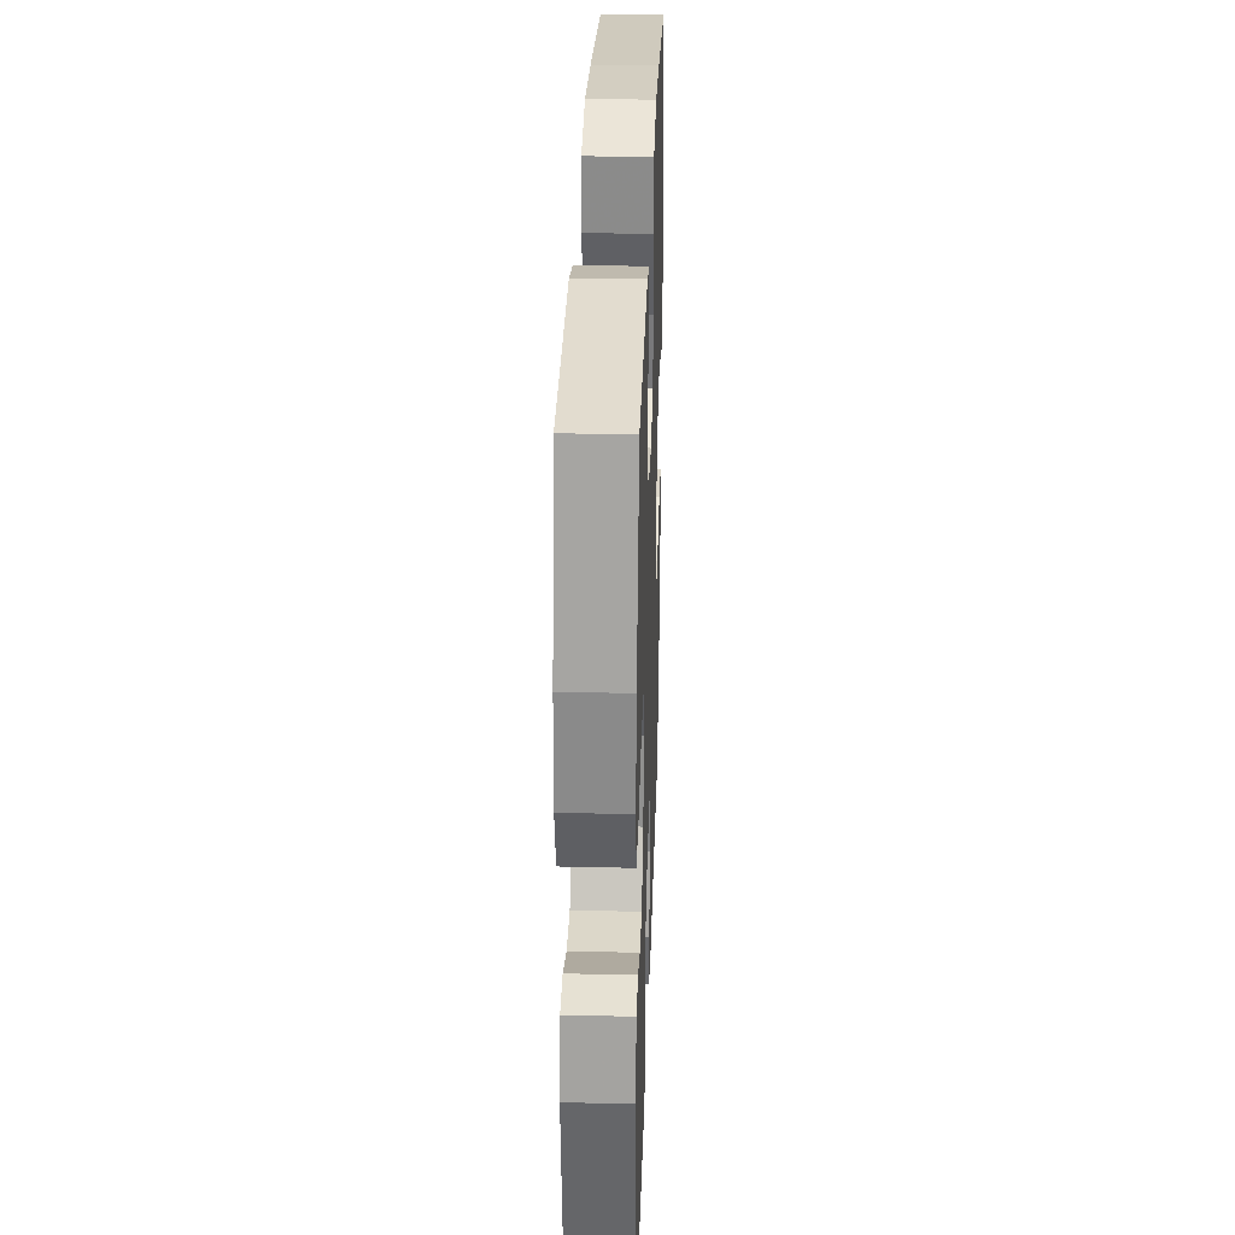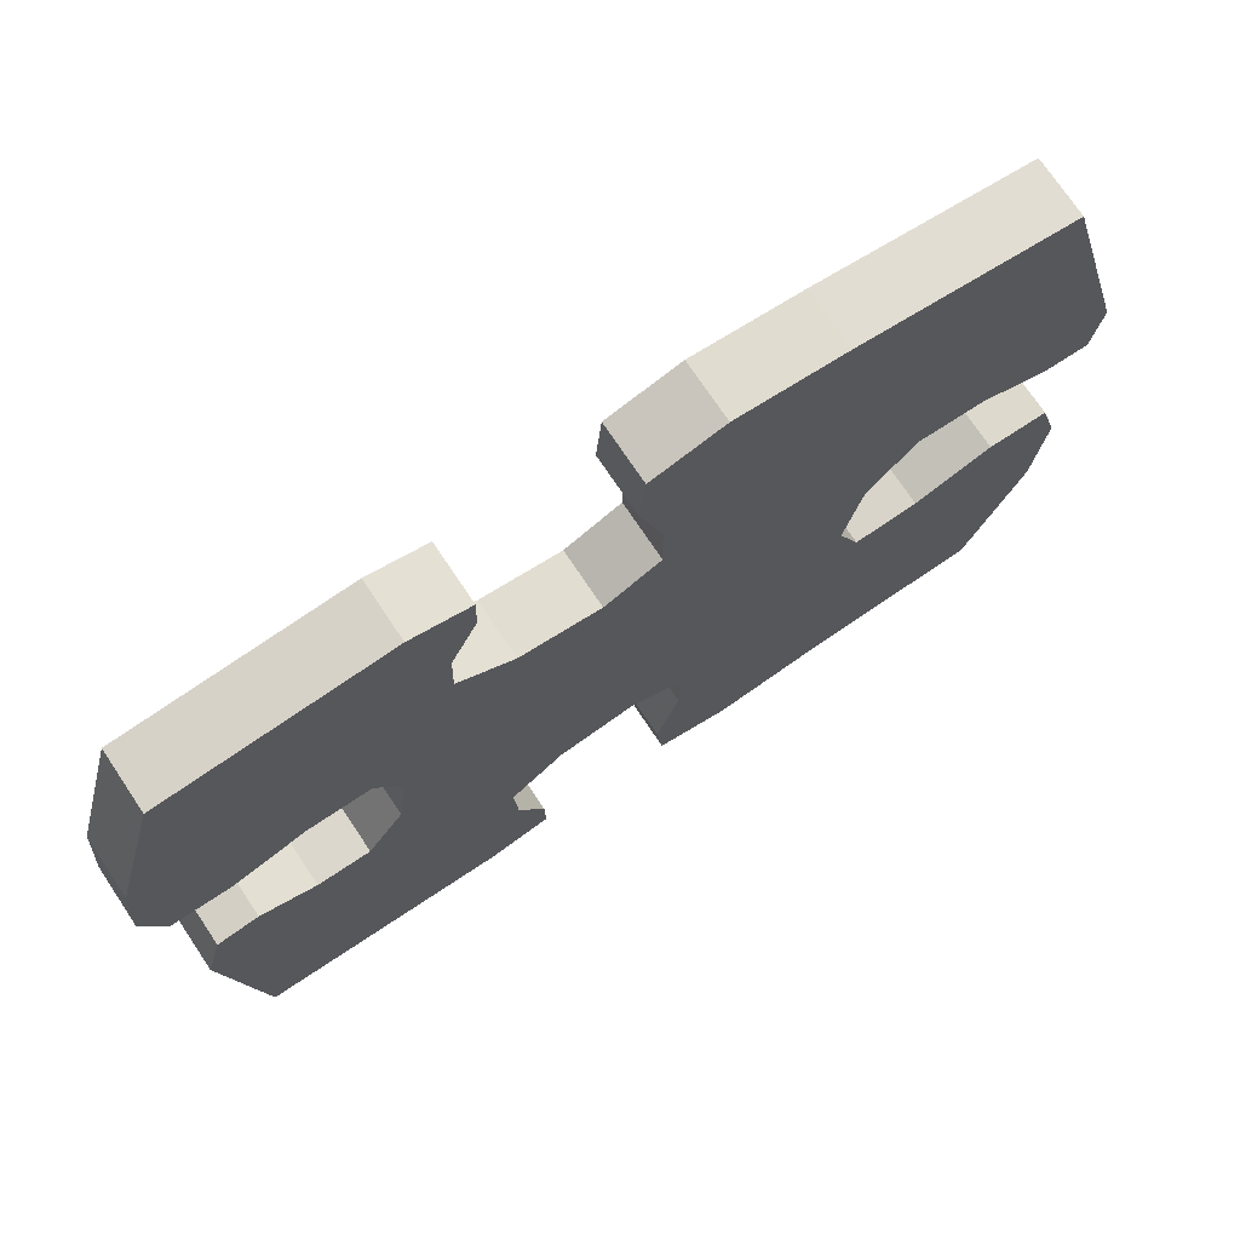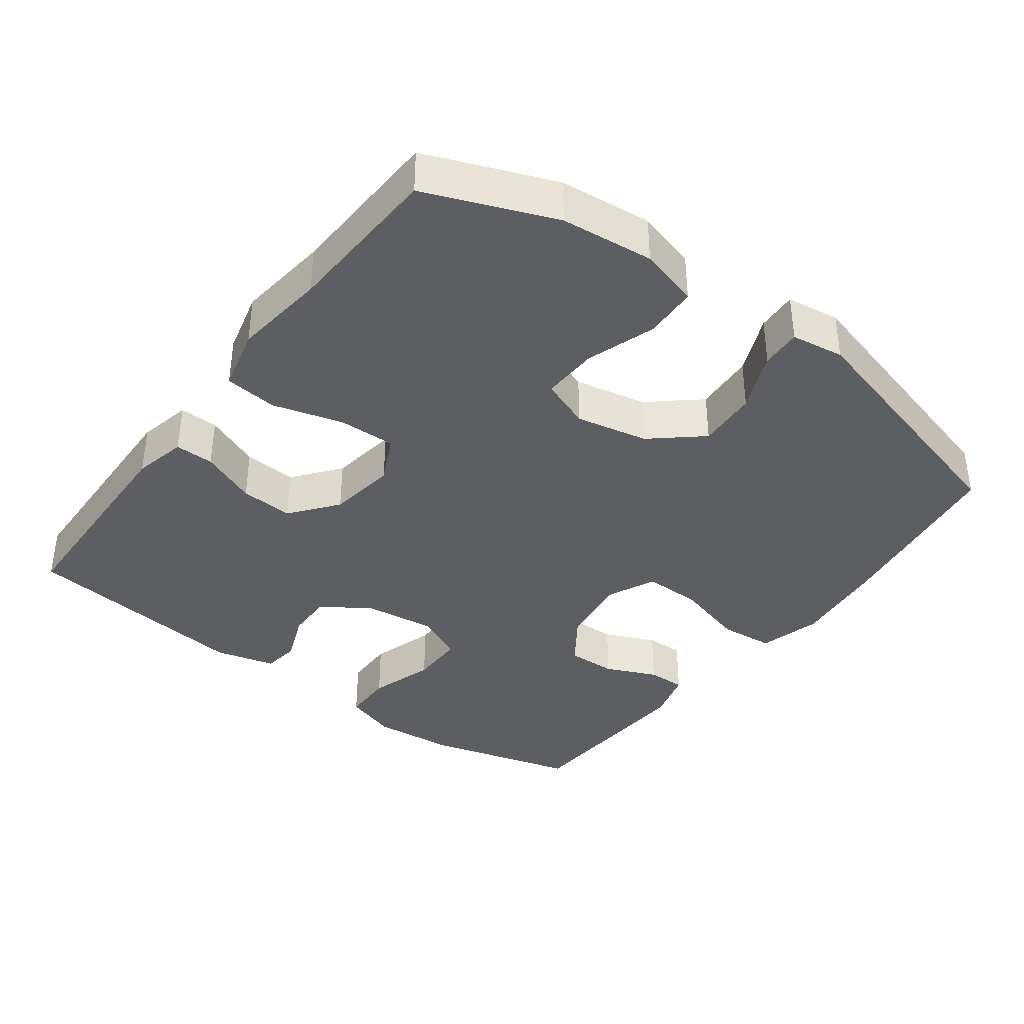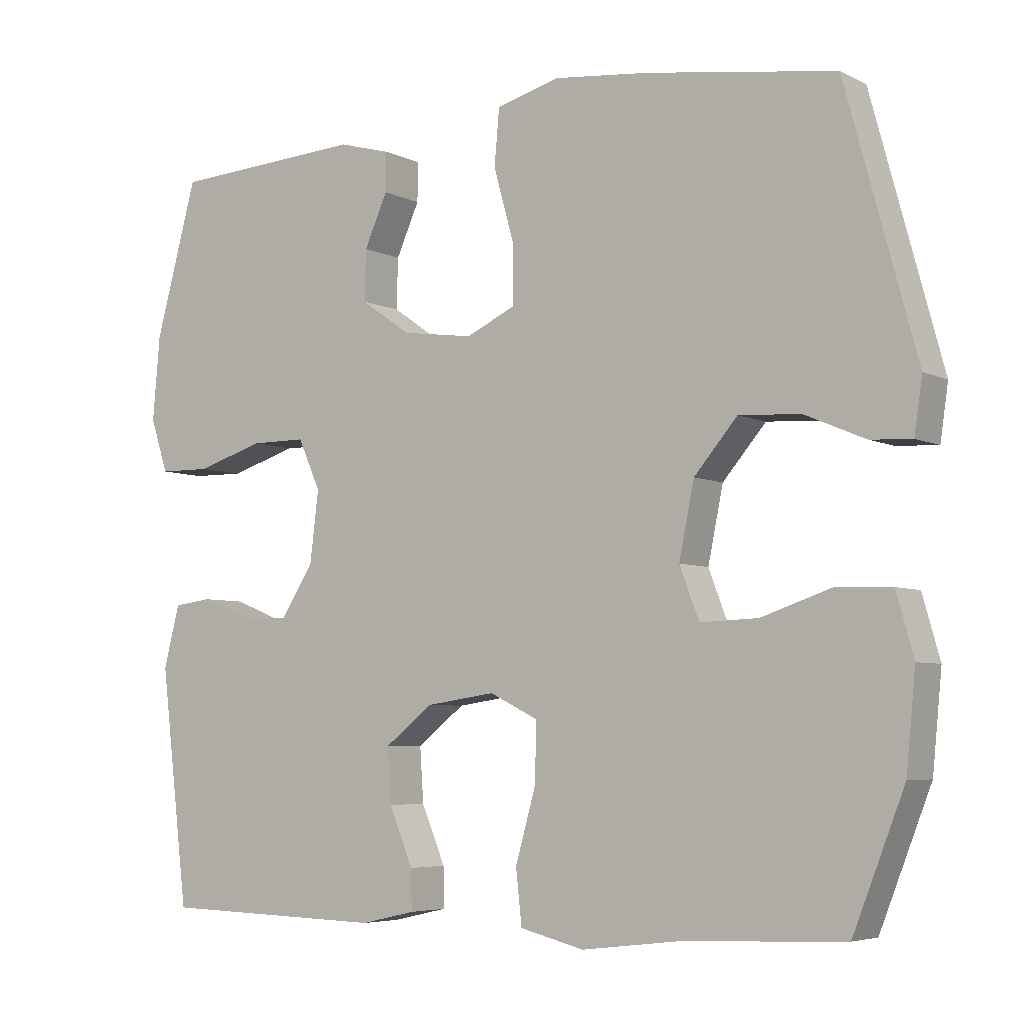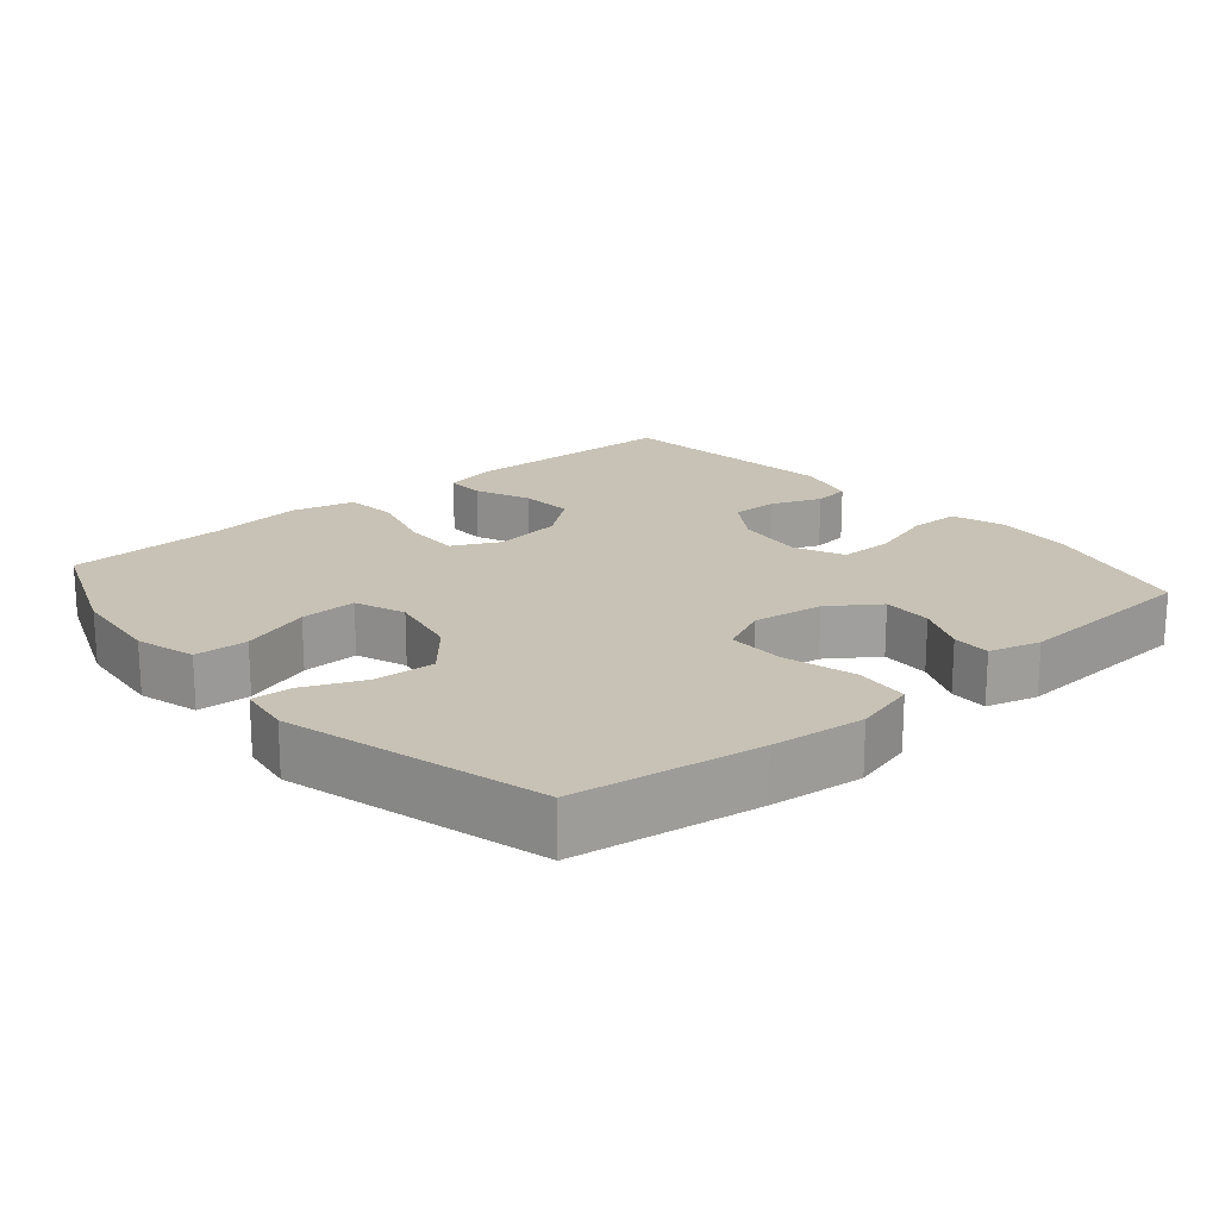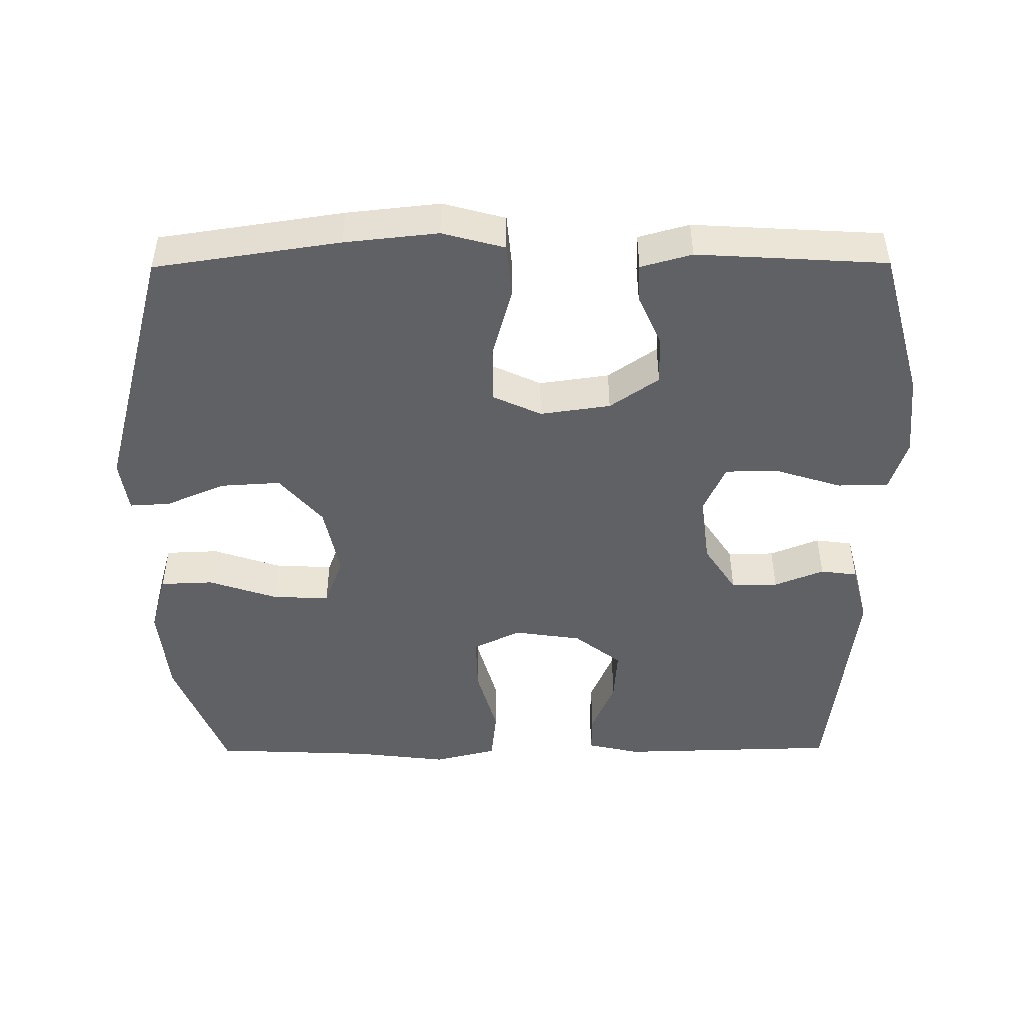
<metadata>
{"format":"obj","ext":"obj","renderer":"f3d","projection":"perspective","resolution":1024,"background":"white","views":[{"elev":31.2,"azim":91.9,"up":"+Z"},{"elev":73.7,"azim":146.2,"up":"+Z"},{"elev":-38.0,"azim":-126.7,"up":"+Y"},{"elev":-5.4,"azim":-145.7,"up":"+Z"},{"elev":19.0,"azim":-40.5,"up":"+Y"},{"elev":-47.3,"azim":0.4,"up":"+Y"}]}
</metadata>
<code>
v 0.5 0.07 0.5
v 0.558 0.07 0.287
v 0.568 0.07 0.171
v 0.544 0.07 0.097
v 0.472 0.07 0.096
v 0.38 0.07 0.125
v 0.303 0.07 0.125
v 0.272 0.07 0.056
v 0.284 0.07 -0.043
v 0.329 0.07 -0.112
v 0.395 0.07 -0.111
v 0.465 0.07 -0.083
v 0.517 0.07 -0.09
v 0.539 0.07 -0.175
v 0.5 0.07 -0.5
v 0.19 0.07 -0.508
v 0.115 0.07 -0.491
v 0.116 0.07 -0.436
v 0.149 0.07 -0.357
v 0.154 0.07 -0.282
v 0.088 0.07 -0.23
v -0.008 0.07 -0.216
v -0.075 0.07 -0.249
v -0.073 0.07 -0.33
v -0.045 0.07 -0.429
v -0.053 0.07 -0.504
v -0.142 0.07 -0.526
v -0.274 0.07 -0.51
v -0.5 0.07 -0.5
v -0.571 0.07 -0.319
v -0.584 0.07 -0.188
v -0.56 0.07 -0.103
v -0.485 0.07 -0.1
v -0.387 0.07 -0.133
v -0.307 0.07 -0.136
v -0.28 0.07 -0.065
v -0.301 0.07 0.037
v -0.361 0.07 0.107
v -0.446 0.07 0.102
v -0.53 0.07 0.066
v -0.587 0.07 0.063
v -0.598 0.07 0.138
v -0.5 0.07 0.5
v -0.239 0.07 0.539
v -0.107 0.07 0.553
v -0.019 0.07 0.529
v -0.012 0.07 0.452
v -0.04 0.07 0.352
v -0.041 0.07 0.27
v 0.028 0.07 0.238
v 0.127 0.07 0.252
v 0.196 0.07 0.3
v 0.194 0.07 0.37
v 0.162 0.07 0.442
v 0.161 0.07 0.496
v 0.233 0.07 0.516
v 0.5 0 0.5
v 0.558 0 0.287
v 0.568 0 0.171
v 0.544 0 0.097
v 0.472 0 0.096
v 0.38 0 0.125
v 0.303 0 0.125
v 0.272 0 0.056
v 0.284 0 -0.043
v 0.329 0 -0.112
v 0.395 0 -0.111
v 0.465 0 -0.083
v 0.517 0 -0.09
v 0.539 0 -0.175
v 0.5 0 -0.5
v 0.19 0 -0.508
v 0.115 0 -0.491
v 0.116 0 -0.436
v 0.149 0 -0.357
v 0.154 0 -0.282
v 0.088 0 -0.23
v -0.008 0 -0.216
v -0.075 0 -0.249
v -0.073 0 -0.33
v -0.045 0 -0.429
v -0.053 0 -0.504
v -0.142 0 -0.526
v -0.274 0 -0.51
v -0.5 0 -0.5
v -0.571 0 -0.319
v -0.584 0 -0.188
v -0.56 0 -0.103
v -0.485 0 -0.1
v -0.387 0 -0.133
v -0.307 0 -0.136
v -0.28 0 -0.065
v -0.301 0 0.037
v -0.361 0 0.107
v -0.446 0 0.102
v -0.53 0 0.066
v -0.587 0 0.063
v -0.598 0 0.138
v -0.5 0 0.5
v -0.239 0 0.539
v -0.107 0 0.553
v -0.019 0 0.529
v -0.012 0 0.452
v -0.04 0 0.352
v -0.041 0 0.27
v 0.028 0 0.238
v 0.127 0 0.252
v 0.196 0 0.3
v 0.194 0 0.37
v 0.162 0 0.442
v 0.161 0 0.496
v 0.233 0 0.516
f 4 5 6
f 3 4 6
f 2 3 6
f 1 2 6
f 56 1 6
f 55 56 6
f 54 55 6
f 53 54 6
f 52 53 6 7
f 51 52 7 8
f 50 51 8 9
f 49 50 9 10
f 46 47 48
f 45 46 48
f 44 45 48
f 43 44 48
f 42 43 48
f 41 42 48
f 40 41 48
f 39 40 48
f 38 39 48 49
f 37 38 49 10
f 32 33 34
f 31 32 34
f 30 31 34
f 29 30 34
f 28 29 34
f 28 34 35
f 27 28 35
f 26 27 35
f 25 26 35
f 24 25 35
f 23 24 35 36
f 17 18 19
f 16 17 19
f 15 16 19
f 14 15 19
f 13 14 19
f 12 13 19
f 11 12 19
f 10 11 19 20
f 22 23 36 37
f 21 22 37 10
f 10 20 21
f 62 61 60
f 62 60 59
f 62 59 58
f 62 58 57
f 62 57 112
f 62 112 111
f 62 111 110
f 62 110 109
f 63 62 109 108
f 64 63 108 107
f 65 64 107 106
f 66 65 106 105
f 104 103 102
f 104 102 101
f 104 101 100
f 104 100 99
f 104 99 98
f 104 98 97
f 104 97 96
f 104 96 95
f 105 104 95 94
f 66 105 94 93
f 90 89 88
f 90 88 87
f 90 87 86
f 90 86 85
f 90 85 84
f 91 90 84
f 91 84 83
f 91 83 82
f 91 82 81
f 91 81 80
f 92 91 80 79
f 75 74 73
f 75 73 72
f 75 72 71
f 75 71 70
f 75 70 69
f 75 69 68
f 75 68 67
f 76 75 67 66
f 93 92 79 78
f 66 93 78 77
f 77 76 66
f 1 57 58 2
f 2 58 59 3
f 3 59 60 4
f 4 60 61 5
f 5 61 62 6
f 6 62 63 7
f 7 63 64 8
f 8 64 65 9
f 9 65 66 10
f 10 66 67 11
f 11 67 68 12
f 12 68 69 13
f 13 69 70 14
f 14 70 71 15
f 15 71 72 16
f 16 72 73 17
f 17 73 74 18
f 18 74 75 19
f 19 75 76 20
f 20 76 77 21
f 21 77 78 22
f 22 78 79 23
f 23 79 80 24
f 24 80 81 25
f 25 81 82 26
f 26 82 83 27
f 27 83 84 28
f 28 84 85 29
f 29 85 86 30
f 30 86 87 31
f 31 87 88 32
f 32 88 89 33
f 33 89 90 34
f 34 90 91 35
f 35 91 92 36
f 36 92 93 37
f 37 93 94 38
f 38 94 95 39
f 39 95 96 40
f 40 96 97 41
f 41 97 98 42
f 42 98 99 43
f 43 99 100 44
f 44 100 101 45
f 45 101 102 46
f 46 102 103 47
f 47 103 104 48
f 48 104 105 49
f 49 105 106 50
f 50 106 107 51
f 51 107 108 52
f 52 108 109 53
f 53 109 110 54
f 54 110 111 55
f 55 111 112 56
f 56 112 57 1

</code>
